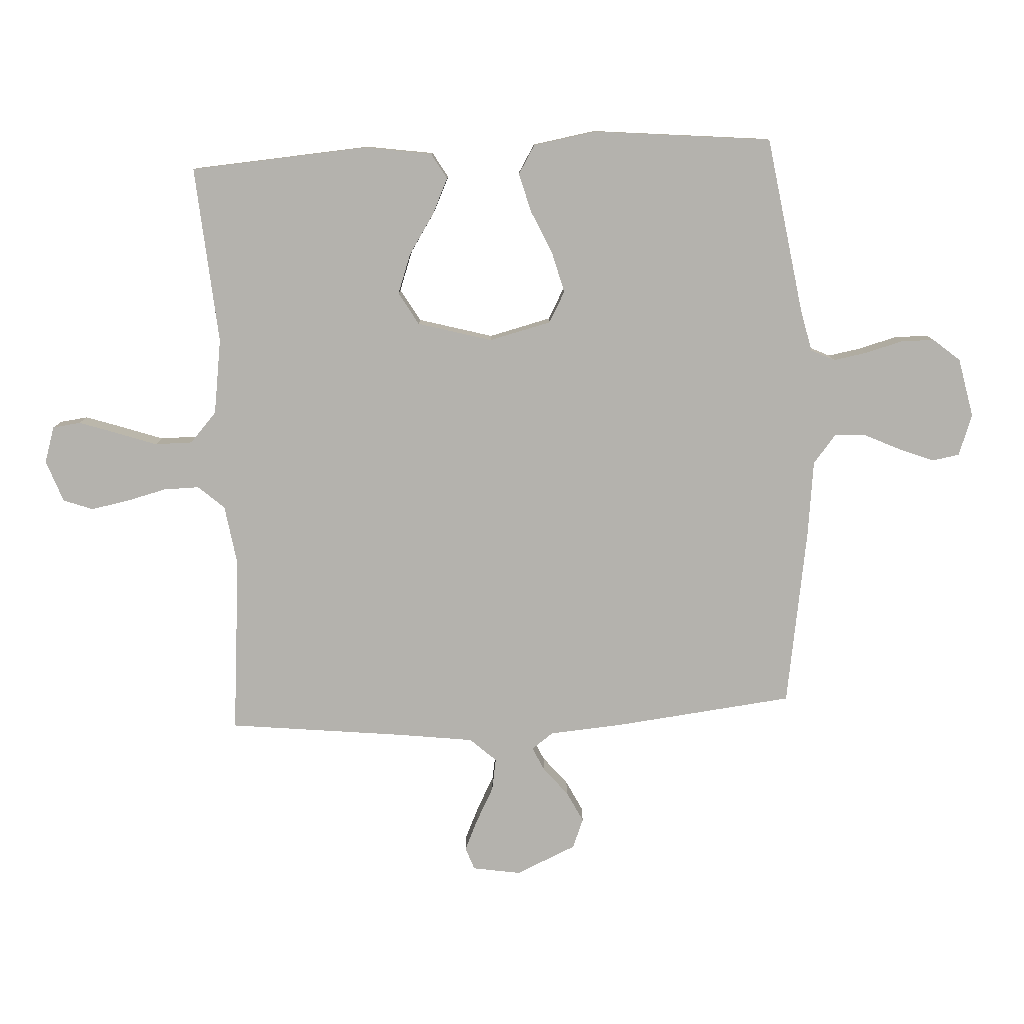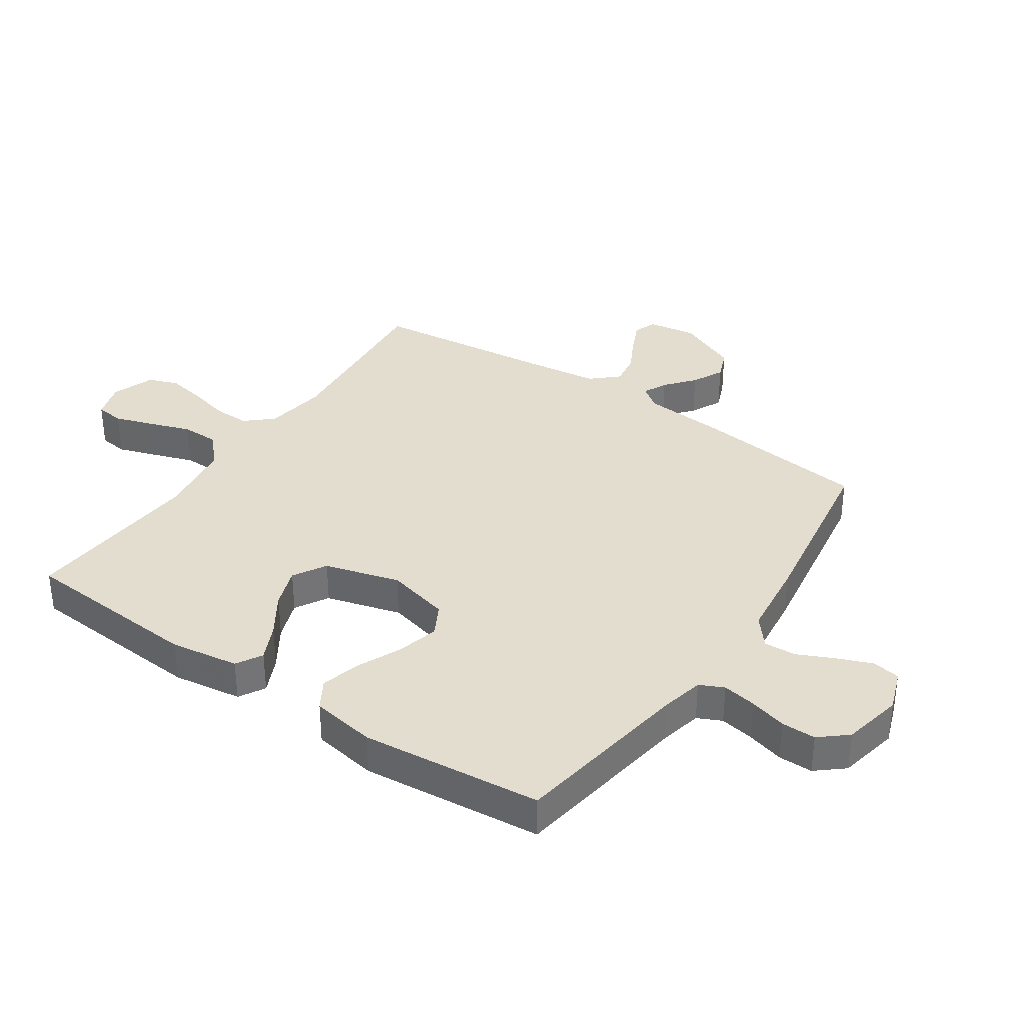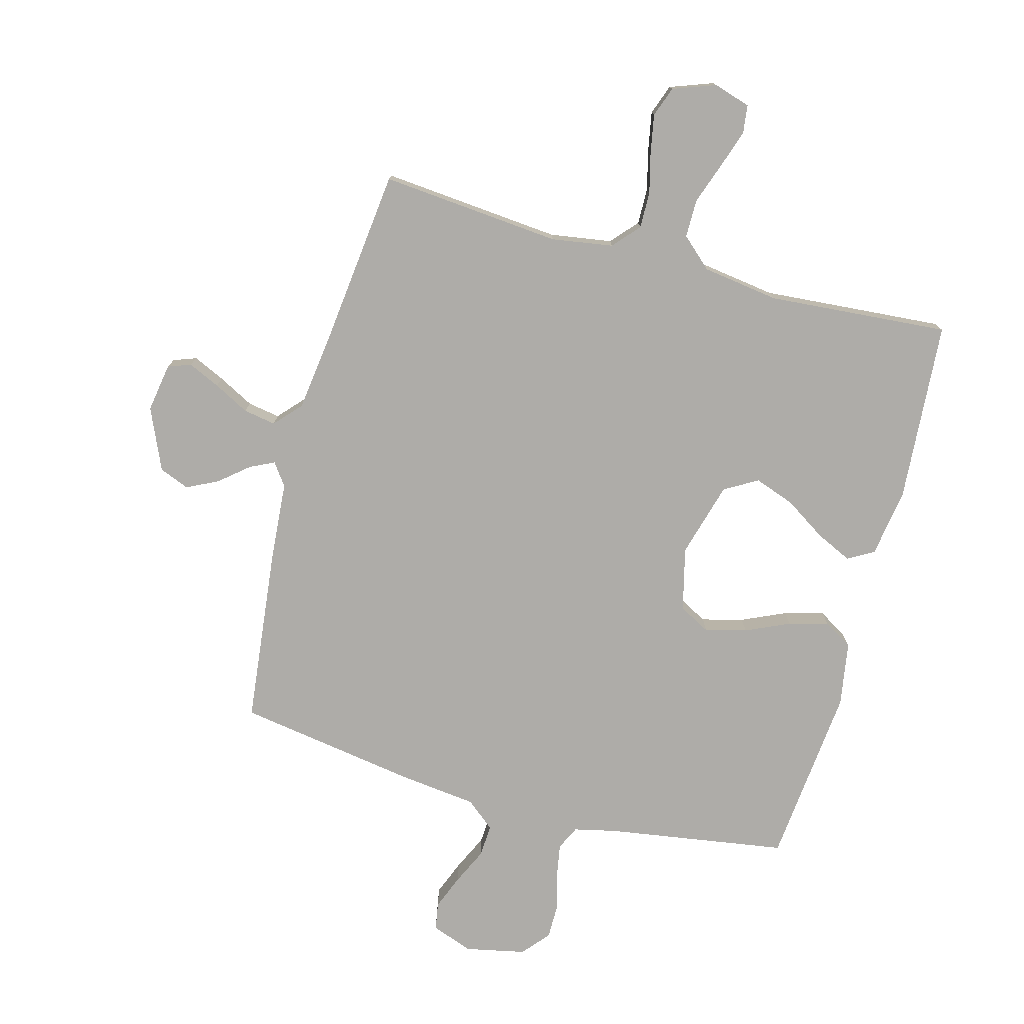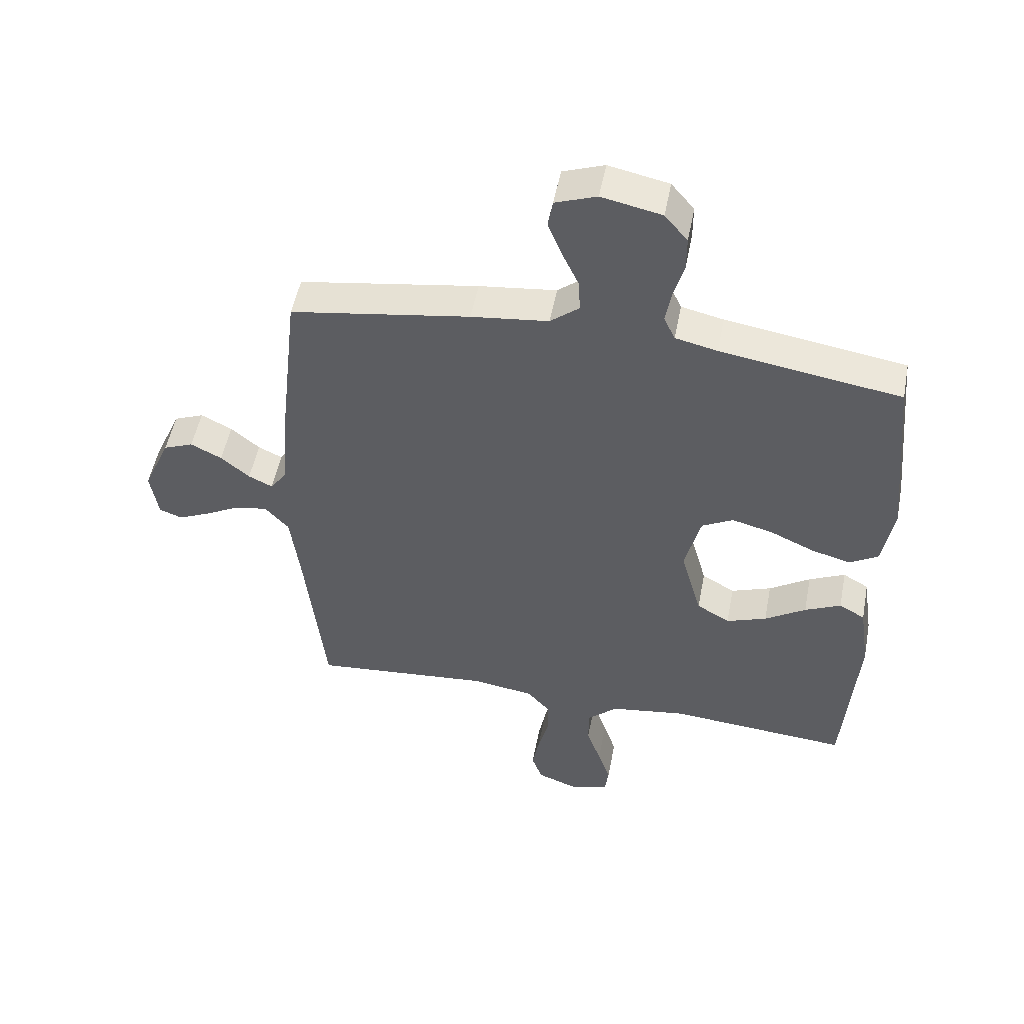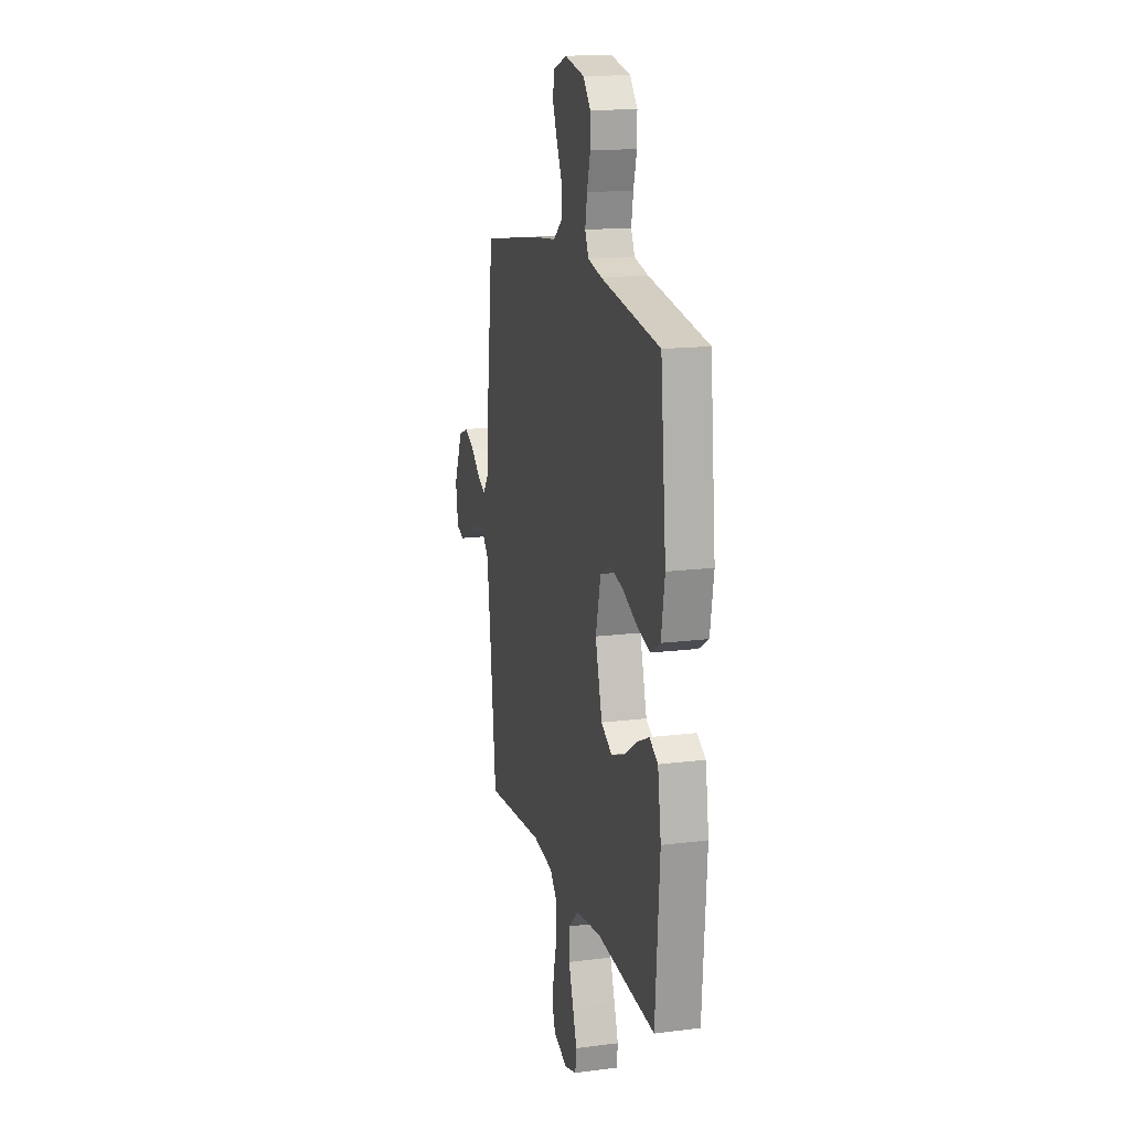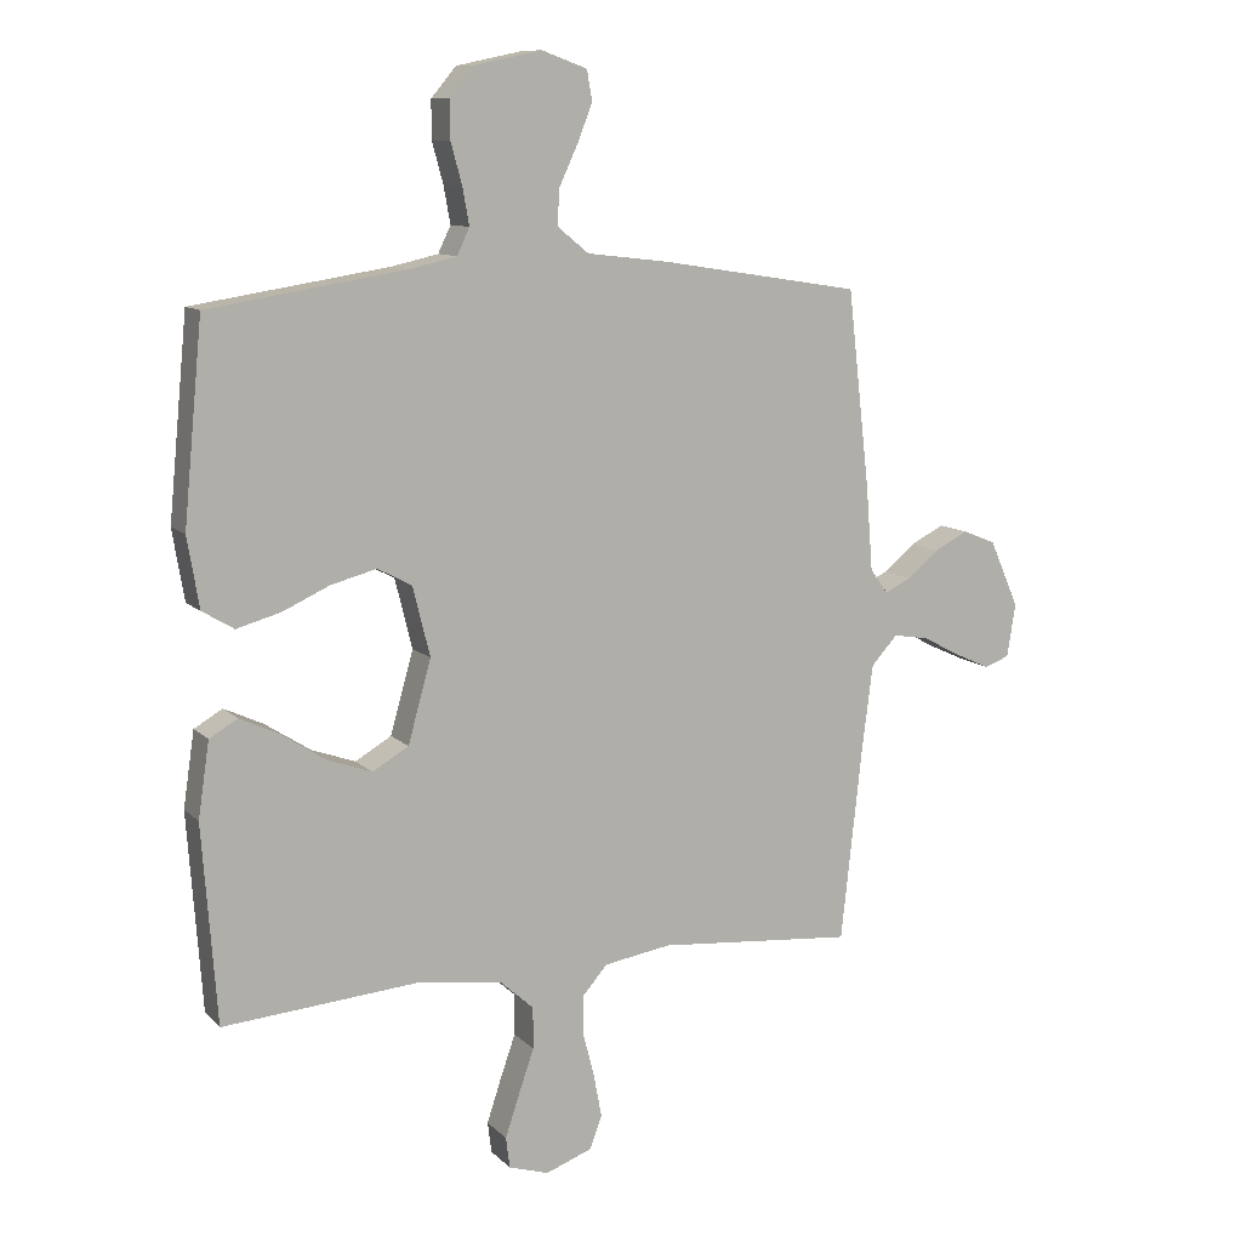
<metadata>
{"format":"obj","ext":"obj","renderer":"f3d","projection":"perspective","resolution":1024,"background":"white","views":[{"elev":-79.6,"azim":-87.1,"up":"+Y"},{"elev":35.5,"azim":-55.9,"up":"+Y"},{"elev":-76.8,"azim":164.8,"up":"+Y"},{"elev":51.0,"azim":-169.2,"up":"+Z"},{"elev":16.0,"azim":-104.7,"up":"+Z"},{"elev":10.5,"azim":-25.5,"up":"+Z"}]}
</metadata>
<code>
v -0.5 0.07 -0.5
v -0.522 0.07 -0.2
v -0.505 0.07 -0.086
v -0.462 0.07 -0.061
v -0.402 0.07 -0.089
v -0.334 0.07 -0.133
v -0.267 0.07 -0.157
v -0.212 0.07 -0.125
v -0.177 0.07 0
v -0.203 0.07 0.105
v -0.255 0.07 0.133
v -0.324 0.07 0.115
v -0.397 0.07 0.082
v -0.463 0.07 0.064
v -0.511 0.07 0.093
v -0.529 0.07 0.2
v -0.5 0.07 0.5
v -0.2 0.07 0.547
v -0.13 0.07 0.563
v -0.111 0.07 0.603
v -0.121 0.07 0.659
v -0.138 0.07 0.721
v -0.138 0.07 0.778
v -0.1 0.07 0.823
v 0 0.07 0.844
v 0.069 0.07 0.819
v 0.077 0.07 0.773
v 0.054 0.07 0.715
v 0.026 0.07 0.655
v 0.023 0.07 0.601
v 0.071 0.07 0.562
v 0.2 0.07 0.547
v 0.5 0.07 0.5
v 0.534 0.07 0.2
v 0.544 0.07 0.074
v 0.571 0.07 0.037
v 0.611 0.07 0.056
v 0.659 0.07 0.096
v 0.711 0.07 0.122
v 0.761 0.07 0.102
v 0.806 0.07 0
v 0.793 0.07 -0.081
v 0.755 0.07 -0.095
v 0.702 0.07 -0.071
v 0.643 0.07 -0.04
v 0.589 0.07 -0.031
v 0.549 0.07 -0.075
v 0.533 0.07 -0.2
v 0.5 0.07 -0.5
v 0.2 0.07 -0.474
v 0.098 0.07 -0.49
v 0.059 0.07 -0.534
v 0.06 0.07 -0.594
v 0.077 0.07 -0.661
v 0.089 0.07 -0.725
v 0.071 0.07 -0.775
v 0 0.07 -0.801
v -0.061 0.07 -0.782
v -0.067 0.07 -0.735
v -0.046 0.07 -0.672
v -0.022 0.07 -0.603
v -0.022 0.07 -0.54
v -0.073 0.07 -0.494
v -0.2 0.07 -0.476
v -0.5 0 -0.5
v -0.522 0 -0.2
v -0.505 0 -0.086
v -0.462 0 -0.061
v -0.402 0 -0.089
v -0.334 0 -0.133
v -0.267 0 -0.157
v -0.212 0 -0.125
v -0.177 0 0
v -0.203 0 0.105
v -0.255 0 0.133
v -0.324 0 0.115
v -0.397 0 0.082
v -0.463 0 0.064
v -0.511 0 0.093
v -0.529 0 0.2
v -0.5 0 0.5
v -0.2 0 0.547
v -0.13 0 0.563
v -0.111 0 0.603
v -0.121 0 0.659
v -0.138 0 0.721
v -0.138 0 0.778
v -0.1 0 0.823
v 0 0 0.844
v 0.069 0 0.819
v 0.077 0 0.773
v 0.054 0 0.715
v 0.026 0 0.655
v 0.023 0 0.601
v 0.071 0 0.562
v 0.2 0 0.547
v 0.5 0 0.5
v 0.534 0 0.2
v 0.544 0 0.074
v 0.571 0 0.037
v 0.611 0 0.056
v 0.659 0 0.096
v 0.711 0 0.122
v 0.761 0 0.102
v 0.806 0 0
v 0.793 0 -0.081
v 0.755 0 -0.095
v 0.702 0 -0.071
v 0.643 0 -0.04
v 0.589 0 -0.031
v 0.549 0 -0.075
v 0.533 0 -0.2
v 0.5 0 -0.5
v 0.2 0 -0.474
v 0.098 0 -0.49
v 0.059 0 -0.534
v 0.06 0 -0.594
v 0.077 0 -0.661
v 0.089 0 -0.725
v 0.071 0 -0.775
v 0 0 -0.801
v -0.061 0 -0.782
v -0.067 0 -0.735
v -0.046 0 -0.672
v -0.022 0 -0.603
v -0.022 0 -0.54
v -0.073 0 -0.494
v -0.2 0 -0.476
f 58 59 60 61
f 56 57 58 61
f 56 61 62
f 53 54 55 56
f 53 56 62
f 52 53 62 63
f 48 49 50
f 47 48 50 51
f 46 47 51
f 42 43 44 45
f 40 41 42 45
f 40 45 46
f 37 38 39 40
f 36 37 40 46
f 35 36 46 51
f 31 32 33 34
f 31 34 35 51
f 26 27 28 29
f 24 25 26 29
f 24 29 30
f 21 22 23 24
f 20 21 24 30
f 19 20 30 31
f 15 16 17 18
f 12 13 14 15
f 11 12 15 18
f 10 11 18 19
f 3 4 5 6
f 3 6 7
f 64 1 2 3
f 63 64 3 7
f 9 10 19 31
f 8 9 31 51
f 51 52 63
f 7 8 51 63
f 125 124 123 122
f 125 122 121 120
f 126 125 120
f 120 119 118 117
f 126 120 117
f 127 126 117 116
f 114 113 112
f 115 114 112 111
f 115 111 110
f 109 108 107 106
f 109 106 105 104
f 110 109 104
f 104 103 102 101
f 110 104 101 100
f 115 110 100 99
f 98 97 96 95
f 115 99 98 95
f 93 92 91 90
f 93 90 89 88
f 94 93 88
f 88 87 86 85
f 94 88 85 84
f 95 94 84 83
f 82 81 80 79
f 79 78 77 76
f 82 79 76 75
f 83 82 75 74
f 70 69 68 67
f 71 70 67
f 67 66 65 128
f 71 67 128 127
f 95 83 74 73
f 115 95 73 72
f 127 116 115
f 127 115 72 71
f 1 65 66 2
f 2 66 67 3
f 3 67 68 4
f 4 68 69 5
f 5 69 70 6
f 6 70 71 7
f 7 71 72 8
f 8 72 73 9
f 9 73 74 10
f 10 74 75 11
f 11 75 76 12
f 12 76 77 13
f 13 77 78 14
f 14 78 79 15
f 15 79 80 16
f 16 80 81 17
f 17 81 82 18
f 18 82 83 19
f 19 83 84 20
f 20 84 85 21
f 21 85 86 22
f 22 86 87 23
f 23 87 88 24
f 24 88 89 25
f 25 89 90 26
f 26 90 91 27
f 27 91 92 28
f 28 92 93 29
f 29 93 94 30
f 30 94 95 31
f 31 95 96 32
f 32 96 97 33
f 33 97 98 34
f 34 98 99 35
f 35 99 100 36
f 36 100 101 37
f 37 101 102 38
f 38 102 103 39
f 39 103 104 40
f 40 104 105 41
f 41 105 106 42
f 42 106 107 43
f 43 107 108 44
f 44 108 109 45
f 45 109 110 46
f 46 110 111 47
f 47 111 112 48
f 48 112 113 49
f 49 113 114 50
f 50 114 115 51
f 51 115 116 52
f 52 116 117 53
f 53 117 118 54
f 54 118 119 55
f 55 119 120 56
f 56 120 121 57
f 57 121 122 58
f 58 122 123 59
f 59 123 124 60
f 60 124 125 61
f 61 125 126 62
f 62 126 127 63
f 63 127 128 64
f 64 128 65 1

</code>
